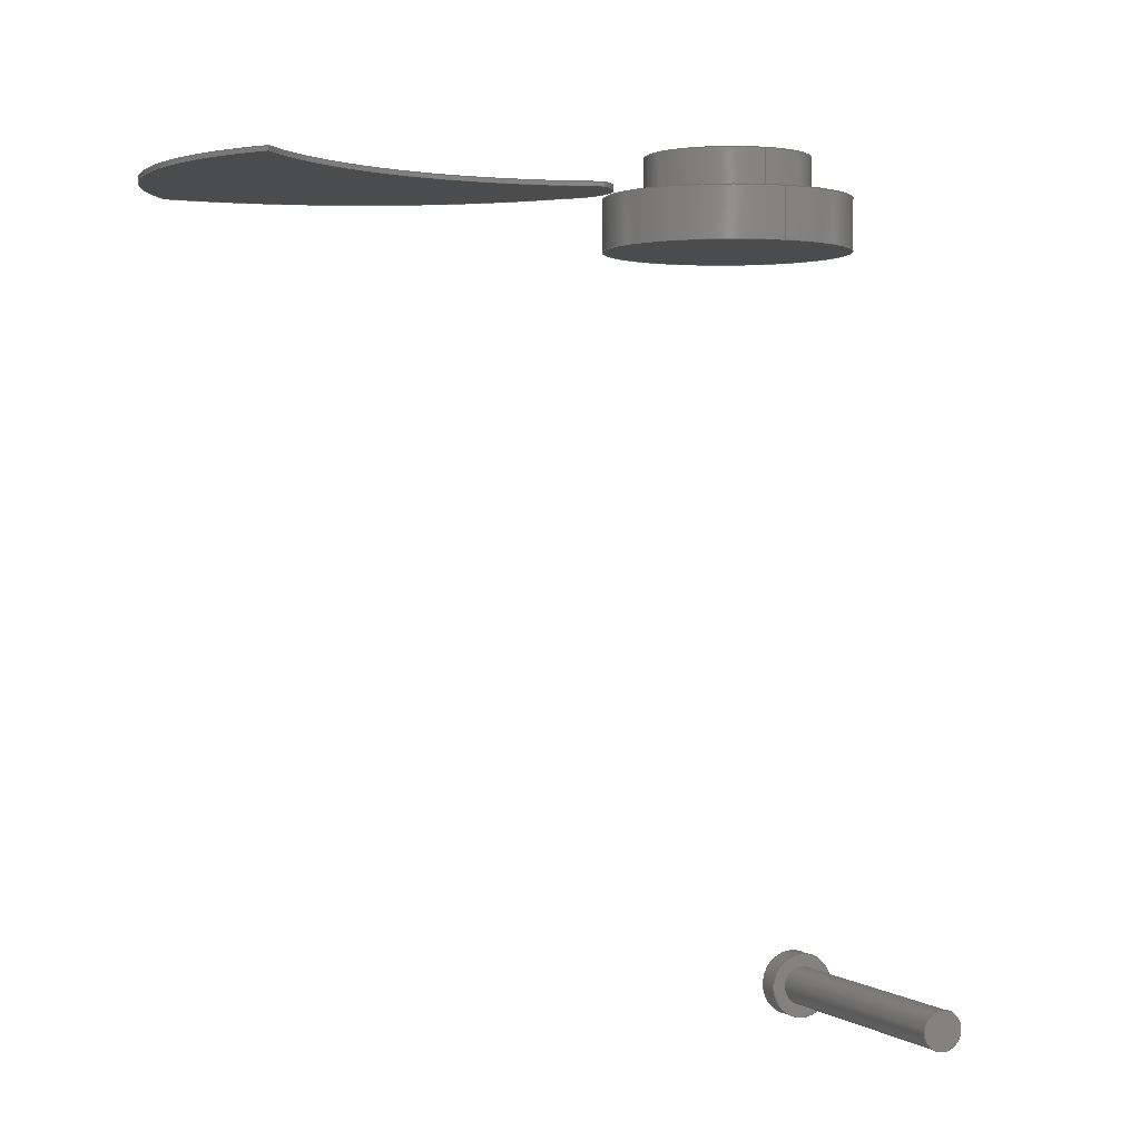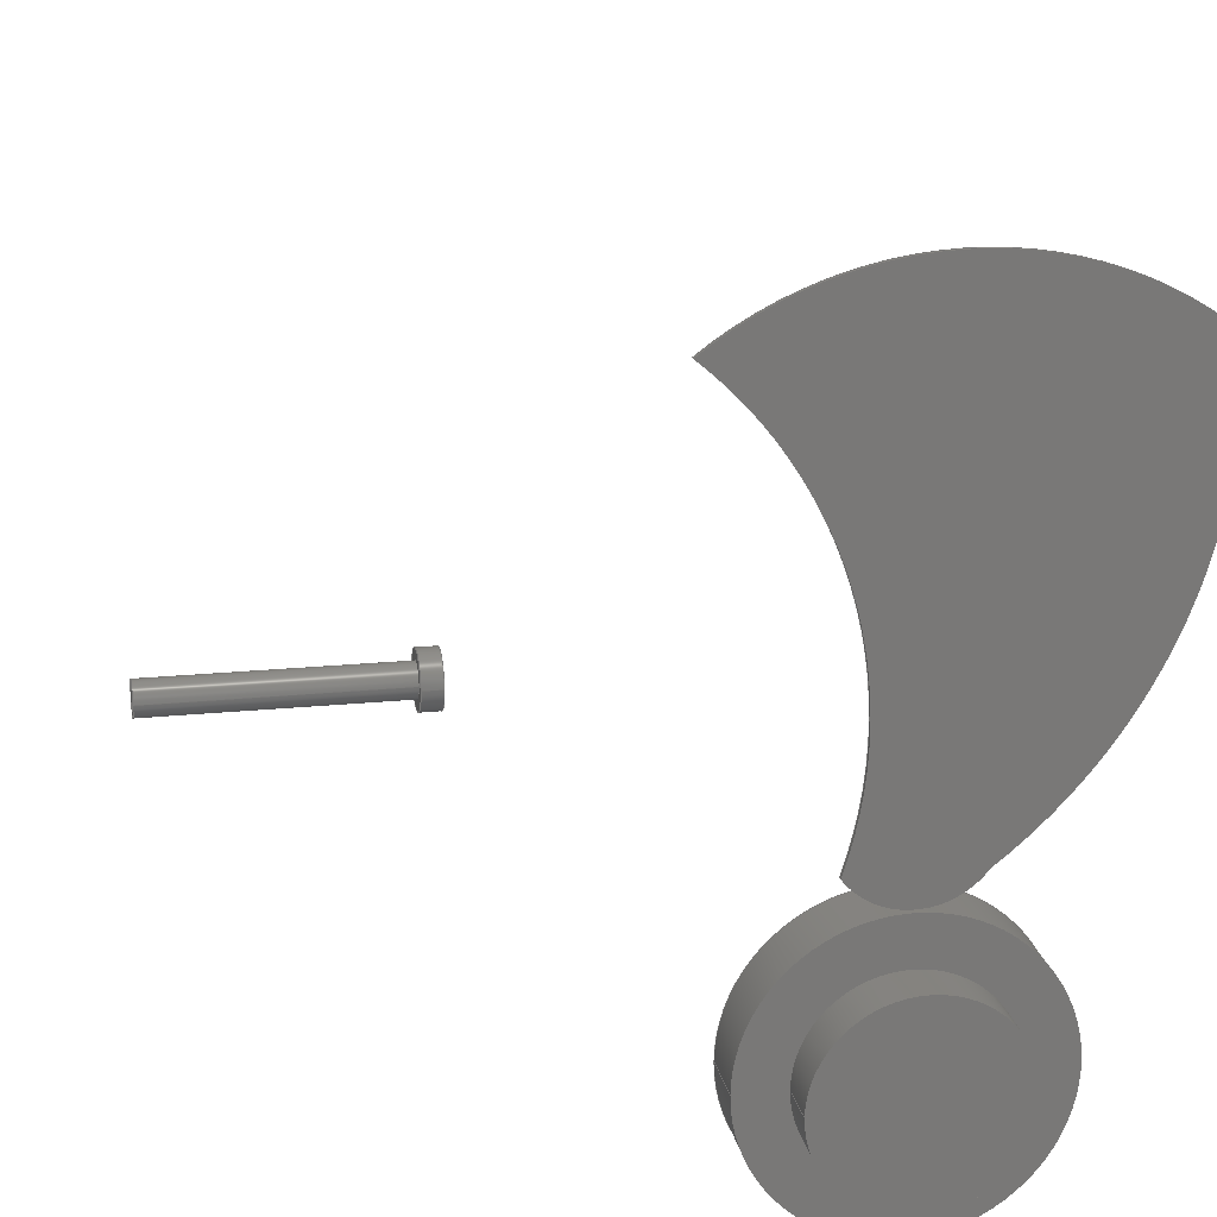
<metadata>
{"format":"step","ext":"step","renderer":"f3d","projection":"perspective","resolution":1024,"background":"white","views":[{"elev":0.6,"azim":-112.8,"up":"+Z"},{"elev":18.9,"azim":-10.9,"up":"+Y"}]}
</metadata>
<code>
ISO-10303-21;
DATA;
#1=MECHANICAL_DESIGN_GEOMETRIC_PRESENTATION_REPRESENTATION('',(#6,#7,
#8),#380);
#2=SHAPE_REPRESENTATION_RELATIONSHIP('SRR','None',#387,#3);
#3=ADVANCED_BREP_SHAPE_REPRESENTATION('',(#9,#10,#11),#379);
#4=FACE_BOUND('',#46,.T.);
#5=FACE_BOUND('',#49,.T.);
#6=STYLED_ITEM('',(#397),#9);
#7=STYLED_ITEM('',(#398),#10);
#8=STYLED_ITEM('',(#396),#11);
#9=MANIFOLD_SOLID_BREP('Body1',#198);
#10=MANIFOLD_SOLID_BREP('Body2',#199);
#11=MANIFOLD_SOLID_BREP('Body29',#200);
#12=PLANE('',#226);
#13=PLANE('',#227);
#14=PLANE('',#231);
#15=PLANE('',#235);
#16=PLANE('',#236);
#17=PLANE('',#237);
#18=PLANE('',#242);
#19=PLANE('',#243);
#20=FACE_OUTER_BOUND('',#36,.T.);
#21=FACE_OUTER_BOUND('',#37,.T.);
#22=FACE_OUTER_BOUND('',#38,.T.);
#23=FACE_OUTER_BOUND('',#39,.T.);
#24=FACE_OUTER_BOUND('',#40,.T.);
#25=FACE_OUTER_BOUND('',#41,.T.);
#26=FACE_OUTER_BOUND('',#42,.T.);
#27=FACE_OUTER_BOUND('',#43,.T.);
#28=FACE_OUTER_BOUND('',#44,.T.);
#29=FACE_OUTER_BOUND('',#45,.T.);
#30=FACE_OUTER_BOUND('',#47,.T.);
#31=FACE_OUTER_BOUND('',#48,.T.);
#32=FACE_OUTER_BOUND('',#50,.T.);
#33=FACE_OUTER_BOUND('',#51,.T.);
#34=FACE_OUTER_BOUND('',#52,.T.);
#35=FACE_OUTER_BOUND('',#53,.T.);
#36=EDGE_LOOP('',(#126,#127,#128,#129));
#37=EDGE_LOOP('',(#130,#131,#132,#133));
#38=EDGE_LOOP('',(#134,#135,#136,#137));
#39=EDGE_LOOP('',(#138,#139,#140,#141));
#40=EDGE_LOOP('',(#142,#143,#144,#145));
#41=EDGE_LOOP('',(#146,#147,#148,#149));
#42=EDGE_LOOP('',(#150,#151,#152,#153));
#43=EDGE_LOOP('',(#154));
#44=EDGE_LOOP('',(#155,#156,#157,#158));
#45=EDGE_LOOP('',(#159));
#46=EDGE_LOOP('',(#160));
#47=EDGE_LOOP('',(#161));
#48=EDGE_LOOP('',(#162));
#49=EDGE_LOOP('',(#163));
#50=EDGE_LOOP('',(#164,#165,#166,#167));
#51=EDGE_LOOP('',(#168));
#52=EDGE_LOOP('',(#169));
#53=EDGE_LOOP('',(#170,#171,#172,#173));
#54=LINE('',#326,#62);
#55=LINE('',#329,#63);
#56=LINE('',#335,#64);
#57=LINE('',#341,#65);
#58=LINE('',#351,#66);
#59=LINE('',#358,#67);
#60=LINE('',#370,#68);
#61=LINE('',#376,#69);
#62=VECTOR('',#252,1);
#63=VECTOR('',#255,1);
#64=VECTOR('',#262,1);
#65=VECTOR('',#269,1);
#66=VECTOR('',#284,4);
#67=VECTOR('',#293,6);
#68=VECTOR('',#310,1.399);
#69=VECTOR('',#319,0.8381);
#70=CIRCLE('',#215,15.98);
#71=CIRCLE('',#216,15.98);
#72=CIRCLE('',#218,14.25);
#73=CIRCLE('',#219,14.25);
#74=CIRCLE('',#221,19.28);
#75=CIRCLE('',#222,19.28);
#76=CIRCLE('',#224,3.123);
#77=CIRCLE('',#225,3.123);
#78=CIRCLE('',#229,4);
#79=CIRCLE('',#230,4);
#80=CIRCLE('',#233,6);
#81=CIRCLE('',#234,6);
#82=CIRCLE('',#238,1.399);
#83=CIRCLE('',#239,0.8381);
#84=CIRCLE('',#241,1.399);
#85=CIRCLE('',#244,0.8381);
#86=VERTEX_POINT('',#322);
#87=VERTEX_POINT('',#323);
#88=VERTEX_POINT('',#325);
#89=VERTEX_POINT('',#327);
#90=VERTEX_POINT('',#331);
#91=VERTEX_POINT('',#333);
#92=VERTEX_POINT('',#337);
#93=VERTEX_POINT('',#339);
#94=VERTEX_POINT('',#348);
#95=VERTEX_POINT('',#350);
#96=VERTEX_POINT('',#355);
#97=VERTEX_POINT('',#357);
#98=VERTEX_POINT('',#363);
#99=VERTEX_POINT('',#365);
#100=VERTEX_POINT('',#368);
#101=VERTEX_POINT('',#373);
#102=EDGE_CURVE('',#86,#87,#70,.T.);
#103=EDGE_CURVE('',#86,#88,#54,.T.);
#104=EDGE_CURVE('',#89,#88,#71,.T.);
#105=EDGE_CURVE('',#87,#89,#55,.T.);
#106=EDGE_CURVE('',#90,#87,#72,.T.);
#107=EDGE_CURVE('',#91,#89,#73,.T.);
#108=EDGE_CURVE('',#90,#91,#56,.T.);
#109=EDGE_CURVE('',#92,#90,#74,.T.);
#110=EDGE_CURVE('',#93,#91,#75,.T.);
#111=EDGE_CURVE('',#92,#93,#57,.T.);
#112=EDGE_CURVE('',#86,#92,#76,.T.);
#113=EDGE_CURVE('',#88,#93,#77,.T.);
#114=EDGE_CURVE('',#94,#94,#78,.T.);
#115=EDGE_CURVE('',#94,#95,#58,.T.);
#116=EDGE_CURVE('',#95,#95,#79,.T.);
#117=EDGE_CURVE('',#96,#96,#80,.T.);
#118=EDGE_CURVE('',#96,#97,#59,.T.);
#119=EDGE_CURVE('',#97,#97,#81,.T.);
#120=EDGE_CURVE('',#98,#98,#82,.T.);
#121=EDGE_CURVE('',#99,#99,#83,.T.);
#122=EDGE_CURVE('',#100,#100,#84,.T.);
#123=EDGE_CURVE('',#100,#98,#60,.T.);
#124=EDGE_CURVE('',#101,#101,#85,.T.);
#125=EDGE_CURVE('',#99,#101,#61,.T.);
#126=ORIENTED_EDGE('',*,*,#102,.F.);
#127=ORIENTED_EDGE('',*,*,#103,.T.);
#128=ORIENTED_EDGE('',*,*,#104,.F.);
#129=ORIENTED_EDGE('',*,*,#105,.F.);
#130=ORIENTED_EDGE('',*,*,#106,.T.);
#131=ORIENTED_EDGE('',*,*,#105,.T.);
#132=ORIENTED_EDGE('',*,*,#107,.F.);
#133=ORIENTED_EDGE('',*,*,#108,.F.);
#134=ORIENTED_EDGE('',*,*,#109,.T.);
#135=ORIENTED_EDGE('',*,*,#108,.T.);
#136=ORIENTED_EDGE('',*,*,#110,.F.);
#137=ORIENTED_EDGE('',*,*,#111,.F.);
#138=ORIENTED_EDGE('',*,*,#112,.T.);
#139=ORIENTED_EDGE('',*,*,#111,.T.);
#140=ORIENTED_EDGE('',*,*,#113,.F.);
#141=ORIENTED_EDGE('',*,*,#103,.F.);
#142=ORIENTED_EDGE('',*,*,#113,.T.);
#143=ORIENTED_EDGE('',*,*,#110,.T.);
#144=ORIENTED_EDGE('',*,*,#107,.T.);
#145=ORIENTED_EDGE('',*,*,#104,.T.);
#146=ORIENTED_EDGE('',*,*,#112,.F.);
#147=ORIENTED_EDGE('',*,*,#102,.T.);
#148=ORIENTED_EDGE('',*,*,#106,.F.);
#149=ORIENTED_EDGE('',*,*,#109,.F.);
#150=ORIENTED_EDGE('',*,*,#114,.F.);
#151=ORIENTED_EDGE('',*,*,#115,.T.);
#152=ORIENTED_EDGE('',*,*,#116,.F.);
#153=ORIENTED_EDGE('',*,*,#115,.F.);
#154=ORIENTED_EDGE('',*,*,#114,.T.);
#155=ORIENTED_EDGE('',*,*,#117,.F.);
#156=ORIENTED_EDGE('',*,*,#118,.T.);
#157=ORIENTED_EDGE('',*,*,#119,.F.);
#158=ORIENTED_EDGE('',*,*,#118,.F.);
#159=ORIENTED_EDGE('',*,*,#119,.T.);
#160=ORIENTED_EDGE('',*,*,#116,.T.);
#161=ORIENTED_EDGE('',*,*,#117,.T.);
#162=ORIENTED_EDGE('',*,*,#120,.F.);
#163=ORIENTED_EDGE('',*,*,#121,.T.);
#164=ORIENTED_EDGE('',*,*,#122,.F.);
#165=ORIENTED_EDGE('',*,*,#123,.T.);
#166=ORIENTED_EDGE('',*,*,#120,.T.);
#167=ORIENTED_EDGE('',*,*,#123,.F.);
#168=ORIENTED_EDGE('',*,*,#122,.T.);
#169=ORIENTED_EDGE('',*,*,#124,.T.);
#170=ORIENTED_EDGE('',*,*,#121,.F.);
#171=ORIENTED_EDGE('',*,*,#125,.T.);
#172=ORIENTED_EDGE('',*,*,#124,.F.);
#173=ORIENTED_EDGE('',*,*,#125,.F.);
#174=CYLINDRICAL_SURFACE('',#214,15.98);
#175=CYLINDRICAL_SURFACE('',#217,14.25);
#176=CYLINDRICAL_SURFACE('',#220,19.28);
#177=CYLINDRICAL_SURFACE('',#223,3.123);
#178=CYLINDRICAL_SURFACE('',#228,4);
#179=CYLINDRICAL_SURFACE('',#232,6);
#180=CYLINDRICAL_SURFACE('',#240,1.399);
#181=CYLINDRICAL_SURFACE('',#245,0.8381);
#182=ADVANCED_FACE('',(#20),#174,.F.);
#183=ADVANCED_FACE('',(#21),#175,.T.);
#184=ADVANCED_FACE('',(#22),#176,.T.);
#185=ADVANCED_FACE('',(#23),#177,.T.);
#186=ADVANCED_FACE('',(#24),#12,.T.);
#187=ADVANCED_FACE('',(#25),#13,.F.);
#188=ADVANCED_FACE('',(#26),#178,.T.);
#189=ADVANCED_FACE('',(#27),#14,.T.);
#190=ADVANCED_FACE('',(#28),#179,.T.);
#191=ADVANCED_FACE('',(#29,#4),#15,.T.);
#192=ADVANCED_FACE('',(#30),#16,.F.);
#193=ADVANCED_FACE('',(#31,#5),#17,.F.);
#194=ADVANCED_FACE('',(#32),#180,.T.);
#195=ADVANCED_FACE('',(#33),#18,.T.);
#196=ADVANCED_FACE('',(#34),#19,.F.);
#197=ADVANCED_FACE('',(#35),#181,.T.);
#198=CLOSED_SHELL('',(#182,#183,#184,#185,#186,#187));
#199=CLOSED_SHELL('',(#188,#189,#190,#191,#192));
#200=CLOSED_SHELL('',(#193,#194,#195,#196,#197));
#201=DERIVED_UNIT_ELEMENT(#203,1);
#202=DERIVED_UNIT_ELEMENT(#382,3);
#203=(
MASS_UNIT()
NAMED_UNIT(*)
SI_UNIT(.KILO.,.GRAM.)
);
#204=DERIVED_UNIT((#201,#202));
#205=MEASURE_REPRESENTATION_ITEM('density measure',
POSITIVE_RATIO_MEASURE(7850),#204);
#206=PROPERTY_DEFINITION_REPRESENTATION(#211,#208);
#207=PROPERTY_DEFINITION_REPRESENTATION(#212,#209);
#208=REPRESENTATION('material name',(#210),#379);
#209=REPRESENTATION('density',(#205),#379);
#210=DESCRIPTIVE_REPRESENTATION_ITEM('Steel','Steel');
#211=PROPERTY_DEFINITION('material property','material name',#389);
#212=PROPERTY_DEFINITION('material property','density of part',#389);
#213=AXIS2_PLACEMENT_3D('placement',#320,#246,#247);
#214=AXIS2_PLACEMENT_3D('',#321,#248,#249);
#215=AXIS2_PLACEMENT_3D('',#324,#250,#251);
#216=AXIS2_PLACEMENT_3D('',#328,#253,#254);
#217=AXIS2_PLACEMENT_3D('',#330,#256,#257);
#218=AXIS2_PLACEMENT_3D('',#332,#258,#259);
#219=AXIS2_PLACEMENT_3D('',#334,#260,#261);
#220=AXIS2_PLACEMENT_3D('',#336,#263,#264);
#221=AXIS2_PLACEMENT_3D('',#338,#265,#266);
#222=AXIS2_PLACEMENT_3D('',#340,#267,#268);
#223=AXIS2_PLACEMENT_3D('',#342,#270,#271);
#224=AXIS2_PLACEMENT_3D('',#343,#272,#273);
#225=AXIS2_PLACEMENT_3D('',#344,#274,#275);
#226=AXIS2_PLACEMENT_3D('',#345,#276,#277);
#227=AXIS2_PLACEMENT_3D('',#346,#278,#279);
#228=AXIS2_PLACEMENT_3D('',#347,#280,#281);
#229=AXIS2_PLACEMENT_3D('',#349,#282,#283);
#230=AXIS2_PLACEMENT_3D('',#352,#285,#286);
#231=AXIS2_PLACEMENT_3D('',#353,#287,#288);
#232=AXIS2_PLACEMENT_3D('',#354,#289,#290);
#233=AXIS2_PLACEMENT_3D('',#356,#291,#292);
#234=AXIS2_PLACEMENT_3D('',#359,#294,#295);
#235=AXIS2_PLACEMENT_3D('',#360,#296,#297);
#236=AXIS2_PLACEMENT_3D('',#361,#298,#299);
#237=AXIS2_PLACEMENT_3D('',#362,#300,#301);
#238=AXIS2_PLACEMENT_3D('',#364,#302,#303);
#239=AXIS2_PLACEMENT_3D('',#366,#304,#305);
#240=AXIS2_PLACEMENT_3D('',#367,#306,#307);
#241=AXIS2_PLACEMENT_3D('',#369,#308,#309);
#242=AXIS2_PLACEMENT_3D('',#371,#311,#312);
#243=AXIS2_PLACEMENT_3D('',#372,#313,#314);
#244=AXIS2_PLACEMENT_3D('',#374,#315,#316);
#245=AXIS2_PLACEMENT_3D('',#375,#317,#318);
#246=DIRECTION('axis',(0,0,1));
#247=DIRECTION('refdir',(1,0,0));
#248=DIRECTION('center_axis',(0,0,1));
#249=DIRECTION('ref_axis',(0.9468,-0.3219,0));
#250=DIRECTION('center_axis',(0,0,1));
#251=DIRECTION('ref_axis',(0.9468,-0.3219,0));
#252=DIRECTION('',(0,0,1));
#253=DIRECTION('center_axis',(0,0,-1));
#254=DIRECTION('ref_axis',(0.9468,-0.3219,0));
#255=DIRECTION('',(0,0,1));
#256=DIRECTION('center_axis',(0,0,1));
#257=DIRECTION('ref_axis',(0.6139,0.7894,0));
#258=DIRECTION('center_axis',(0,0,1));
#259=DIRECTION('ref_axis',(0.6139,0.7894,0));
#260=DIRECTION('center_axis',(0,0,1));
#261=DIRECTION('ref_axis',(0.6139,0.7894,0));
#262=DIRECTION('',(0,0,1));
#263=DIRECTION('center_axis',(0,0,1));
#264=DIRECTION('ref_axis',(0.6048,-0.7964,0));
#265=DIRECTION('center_axis',(0,0,1));
#266=DIRECTION('ref_axis',(0.6048,-0.7964,0));
#267=DIRECTION('center_axis',(0,0,1));
#268=DIRECTION('ref_axis',(0.6048,-0.7964,0));
#269=DIRECTION('',(0,0,1));
#270=DIRECTION('center_axis',(0,0,1));
#271=DIRECTION('ref_axis',(-0.8005,-0.5993,0));
#272=DIRECTION('center_axis',(0,0,1));
#273=DIRECTION('ref_axis',(-0.8005,-0.5993,0));
#274=DIRECTION('center_axis',(0,0,1));
#275=DIRECTION('ref_axis',(-0.8005,-0.5993,0));
#276=DIRECTION('center_axis',(0,0,1));
#277=DIRECTION('ref_axis',(1,0,0));
#278=DIRECTION('center_axis',(0,0,1));
#279=DIRECTION('ref_axis',(1,0,0));
#280=DIRECTION('center_axis',(0,0,1));
#281=DIRECTION('ref_axis',(1,0,0));
#282=DIRECTION('center_axis',(0,0,1));
#283=DIRECTION('ref_axis',(1,0,0));
#284=DIRECTION('',(0,0,-1));
#285=DIRECTION('center_axis',(0,0,-1));
#286=DIRECTION('ref_axis',(1,0,0));
#287=DIRECTION('center_axis',(0,0,1));
#288=DIRECTION('ref_axis',(1,0,0));
#289=DIRECTION('center_axis',(0,0,-1));
#290=DIRECTION('ref_axis',(1,0,0));
#291=DIRECTION('center_axis',(0,0,-1));
#292=DIRECTION('ref_axis',(1,0,0));
#293=DIRECTION('',(0,0,1));
#294=DIRECTION('center_axis',(0,0,1));
#295=DIRECTION('ref_axis',(1,0,0));
#296=DIRECTION('center_axis',(0,0,1));
#297=DIRECTION('ref_axis',(1,0,0));
#298=DIRECTION('center_axis',(0,0,1));
#299=DIRECTION('ref_axis',(1,0,0));
#300=DIRECTION('center_axis',(1,0,0));
#301=DIRECTION('ref_axis',(0,0,-1));
#302=DIRECTION('center_axis',(1,0,0));
#303=DIRECTION('ref_axis',(0,0,-1));
#304=DIRECTION('center_axis',(1,0,0));
#305=DIRECTION('ref_axis',(0,0,-1));
#306=DIRECTION('center_axis',(1,0,0));
#307=DIRECTION('ref_axis',(0,0,-1));
#308=DIRECTION('center_axis',(1,0,0));
#309=DIRECTION('ref_axis',(0,0,-1));
#310=DIRECTION('',(-1,0,0));
#311=DIRECTION('center_axis',(1,0,0));
#312=DIRECTION('ref_axis',(0,0,-1));
#313=DIRECTION('center_axis',(1,0,0));
#314=DIRECTION('ref_axis',(0,0,-1));
#315=DIRECTION('center_axis',(-1,0,0));
#316=DIRECTION('ref_axis',(0,0,-1));
#317=DIRECTION('center_axis',(1,0,0));
#318=DIRECTION('ref_axis',(0,0,-1));
#319=DIRECTION('',(-1,0,0));
#320=CARTESIAN_POINT('',(0,0,0));
#321=CARTESIAN_POINT('Origin',(-0.1257,10.14,0));
#322=CARTESIAN_POINT('',(15,5,0));
#323=CARTESIAN_POINT('',(10,22.5,0));
#324=CARTESIAN_POINT('Origin',(-0.1257,10.14,0));
#325=CARTESIAN_POINT('',(15,5,0.2));
#326=CARTESIAN_POINT('',(15,5,0));
#327=CARTESIAN_POINT('',(10,22.5,0.2));
#328=CARTESIAN_POINT('Origin',(-0.1257,10.14,0.2));
#329=CARTESIAN_POINT('',(10,22.5,0));
#330=CARTESIAN_POINT('Origin',(18.75,11.25,0));
#331=CARTESIAN_POINT('',(27.5,22.5,0));
#332=CARTESIAN_POINT('Origin',(18.75,11.25,0));
#333=CARTESIAN_POINT('',(27.5,22.5,0.2));
#334=CARTESIAN_POINT('Origin',(18.75,11.25,0.2));
#335=CARTESIAN_POINT('',(27.5,22.5,0));
#336=CARTESIAN_POINT('Origin',(8.34,20.35,0));
#337=CARTESIAN_POINT('',(20,5,0));
#338=CARTESIAN_POINT('Origin',(8.34,20.35,0));
#339=CARTESIAN_POINT('',(20,5,0.2));
#340=CARTESIAN_POINT('Origin',(8.34,20.35,0.2));
#341=CARTESIAN_POINT('',(20,5,0));
#342=CARTESIAN_POINT('Origin',(17.5,6.872,0));
#343=CARTESIAN_POINT('Origin',(17.5,6.872,0));
#344=CARTESIAN_POINT('Origin',(17.5,6.872,0.2));
#345=CARTESIAN_POINT('Origin',(18.81,14.63,0.2));
#346=CARTESIAN_POINT('Origin',(18.81,14.63,0));
#347=CARTESIAN_POINT('Origin',(17.5,-2.5,0));
#348=CARTESIAN_POINT('',(13.5,-2.5,2));
#349=CARTESIAN_POINT('Origin',(17.5,-2.5,2));
#350=CARTESIAN_POINT('',(13.5,-2.5,0));
#351=CARTESIAN_POINT('',(13.5,-2.5,0));
#352=CARTESIAN_POINT('Origin',(17.5,-2.5,0));
#353=CARTESIAN_POINT('Origin',(17.5,-2.5,2));
#354=CARTESIAN_POINT('Origin',(17.5,-2.5,0));
#355=CARTESIAN_POINT('',(11.5,-2.5,-2.5));
#356=CARTESIAN_POINT('Origin',(17.5,-2.5,-2.5));
#357=CARTESIAN_POINT('',(11.5,-2.5,0));
#358=CARTESIAN_POINT('',(11.5,-2.5,0));
#359=CARTESIAN_POINT('Origin',(17.5,-2.5,0));
#360=CARTESIAN_POINT('Origin',(17.5,-2.5,0));
#361=CARTESIAN_POINT('Origin',(17.5,-2.5,-2.5));
#362=CARTESIAN_POINT('Origin',(6,-0.5245,-35.85));
#363=CARTESIAN_POINT('',(6,-0.5245,-34.45));
#364=CARTESIAN_POINT('Origin',(6,-0.5245,-35.85));
#365=CARTESIAN_POINT('',(6,-0.5245,-35.01));
#366=CARTESIAN_POINT('Origin',(6,-0.5245,-35.85));
#367=CARTESIAN_POINT('Origin',(6,-0.5245,-35.85));
#368=CARTESIAN_POINT('',(7,-0.5245,-34.45));
#369=CARTESIAN_POINT('Origin',(7,-0.5245,-35.85));
#370=CARTESIAN_POINT('',(6,-0.5245,-34.45));
#371=CARTESIAN_POINT('Origin',(7,-0.5245,-35.85));
#372=CARTESIAN_POINT('Origin',(-6,-0.5245,-35.85));
#373=CARTESIAN_POINT('',(-6,-0.5245,-35.01));
#374=CARTESIAN_POINT('Origin',(-6,-0.5245,-35.85));
#375=CARTESIAN_POINT('Origin',(0,-0.5245,-35.85));
#376=CARTESIAN_POINT('',(0,-0.5245,-35.01));
#377=UNCERTAINTY_MEASURE_WITH_UNIT(LENGTH_MEASURE(0.001),#381,
'DISTANCE_ACCURACY_VALUE',
'Maximum model space distance between geometric entities at asserted c
onnectivities');
#378=UNCERTAINTY_MEASURE_WITH_UNIT(LENGTH_MEASURE(0.001),#381,
'DISTANCE_ACCURACY_VALUE',
'Maximum model space distance between geometric entities at asserted c
onnectivities');
#379=(
GEOMETRIC_REPRESENTATION_CONTEXT(3)
GLOBAL_UNCERTAINTY_ASSIGNED_CONTEXT((#377))
GLOBAL_UNIT_ASSIGNED_CONTEXT((#381,#383,#384))
REPRESENTATION_CONTEXT('','3D')
);
#380=(
GEOMETRIC_REPRESENTATION_CONTEXT(3)
GLOBAL_UNCERTAINTY_ASSIGNED_CONTEXT((#378))
GLOBAL_UNIT_ASSIGNED_CONTEXT((#381,#383,#384))
REPRESENTATION_CONTEXT('','3D')
);
#381=(
LENGTH_UNIT()
NAMED_UNIT(*)
SI_UNIT(.CENTI.,.METRE.)
);
#382=(
LENGTH_UNIT()
NAMED_UNIT(*)
SI_UNIT($,.METRE.)
);
#383=(
NAMED_UNIT(*)
PLANE_ANGLE_UNIT()
SI_UNIT($,.RADIAN.)
);
#384=(
NAMED_UNIT(*)
SI_UNIT($,.STERADIAN.)
SOLID_ANGLE_UNIT()
);
#385=SHAPE_DEFINITION_REPRESENTATION(#386,#387);
#386=PRODUCT_DEFINITION_SHAPE('',$,#389);
#387=SHAPE_REPRESENTATION('',(#213),#379);
#388=PRODUCT_DEFINITION_CONTEXT('part definition',#393,'design');
#389=PRODUCT_DEFINITION('Untitled','Untitled',#390,#388);
#390=PRODUCT_DEFINITION_FORMATION('',$,#395);
#391=PRODUCT_RELATED_PRODUCT_CATEGORY('Untitled','Untitled',(#395));
#392=APPLICATION_PROTOCOL_DEFINITION('international standard',
'automotive_design',2009,#393);
#393=APPLICATION_CONTEXT(
'Core Data for Automotive Mechanical Design Process');
#394=PRODUCT_CONTEXT('part definition',#393,'mechanical');
#395=PRODUCT('Untitled','Untitled',$,(#394));
#396=PRESENTATION_STYLE_ASSIGNMENT((#399));
#397=PRESENTATION_STYLE_ASSIGNMENT((#400));
#398=PRESENTATION_STYLE_ASSIGNMENT((#401));
#399=SURFACE_STYLE_USAGE(.BOTH.,#402);
#400=SURFACE_STYLE_USAGE(.BOTH.,#403);
#401=SURFACE_STYLE_USAGE(.BOTH.,#404);
#402=SURFACE_SIDE_STYLE('',(#405));
#403=SURFACE_SIDE_STYLE('',(#406));
#404=SURFACE_SIDE_STYLE('',(#407));
#405=SURFACE_STYLE_FILL_AREA(#408);
#406=SURFACE_STYLE_FILL_AREA(#409);
#407=SURFACE_STYLE_FILL_AREA(#410);
#408=FILL_AREA_STYLE('Steel - Satin',(#411));
#409=FILL_AREA_STYLE('Aluminum - Anodized Rough (Red)',(#412));
#410=FILL_AREA_STYLE('Plastic - Glossy (Yellow)',(#413));
#411=FILL_AREA_STYLE_COLOUR('Steel - Satin',#414);
#412=FILL_AREA_STYLE_COLOUR('Aluminum - Anodized Rough (Red)',#415);
#413=FILL_AREA_STYLE_COLOUR('Plastic - Glossy (Yellow)',#416);
#414=COLOUR_RGB('Steel - Satin',0.6275,0.6275,0.6275);
#415=COLOUR_RGB('Aluminum - Anodized Rough (Red)',0.8549,0.349,
0.349);
#416=COLOUR_RGB('Plastic - Glossy (Yellow)',0.9098,0.6784,
0.1373);
ENDSEC;
END-ISO-10303-21;

</code>
